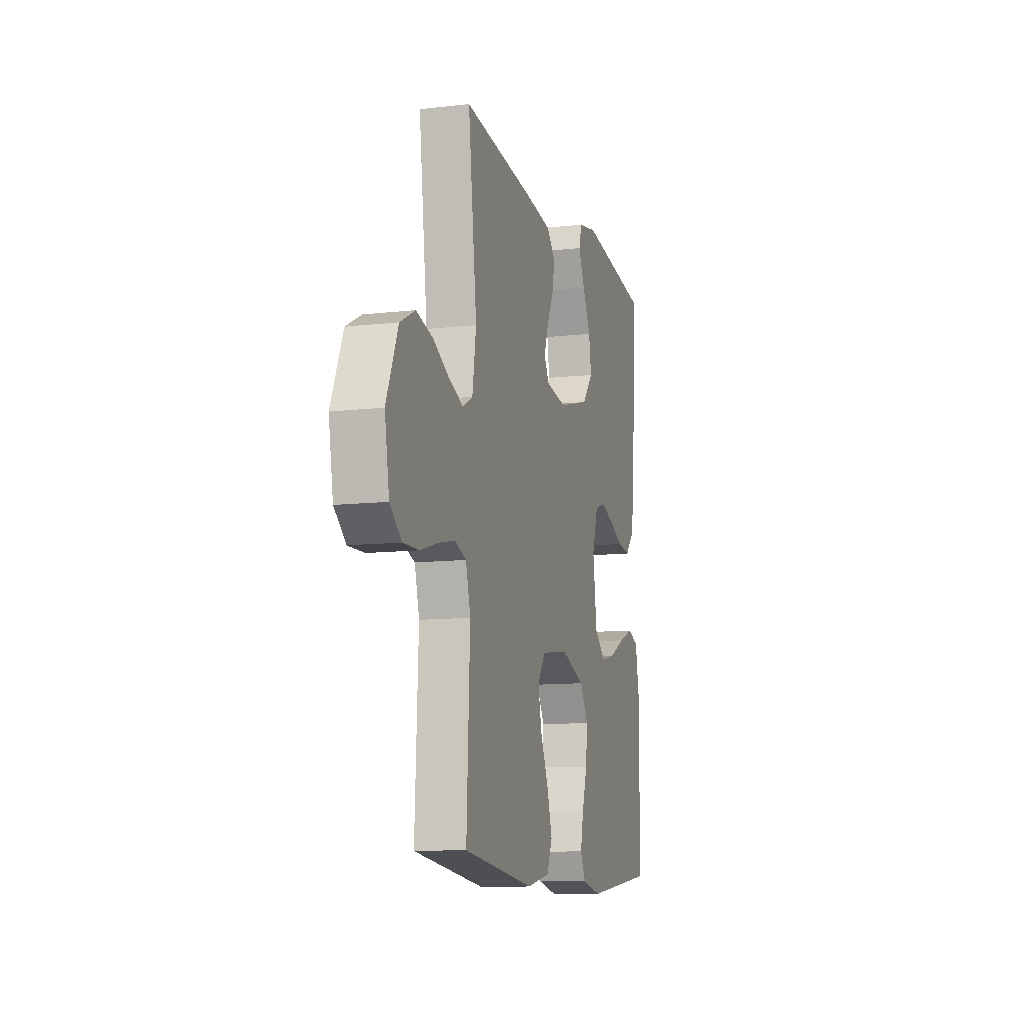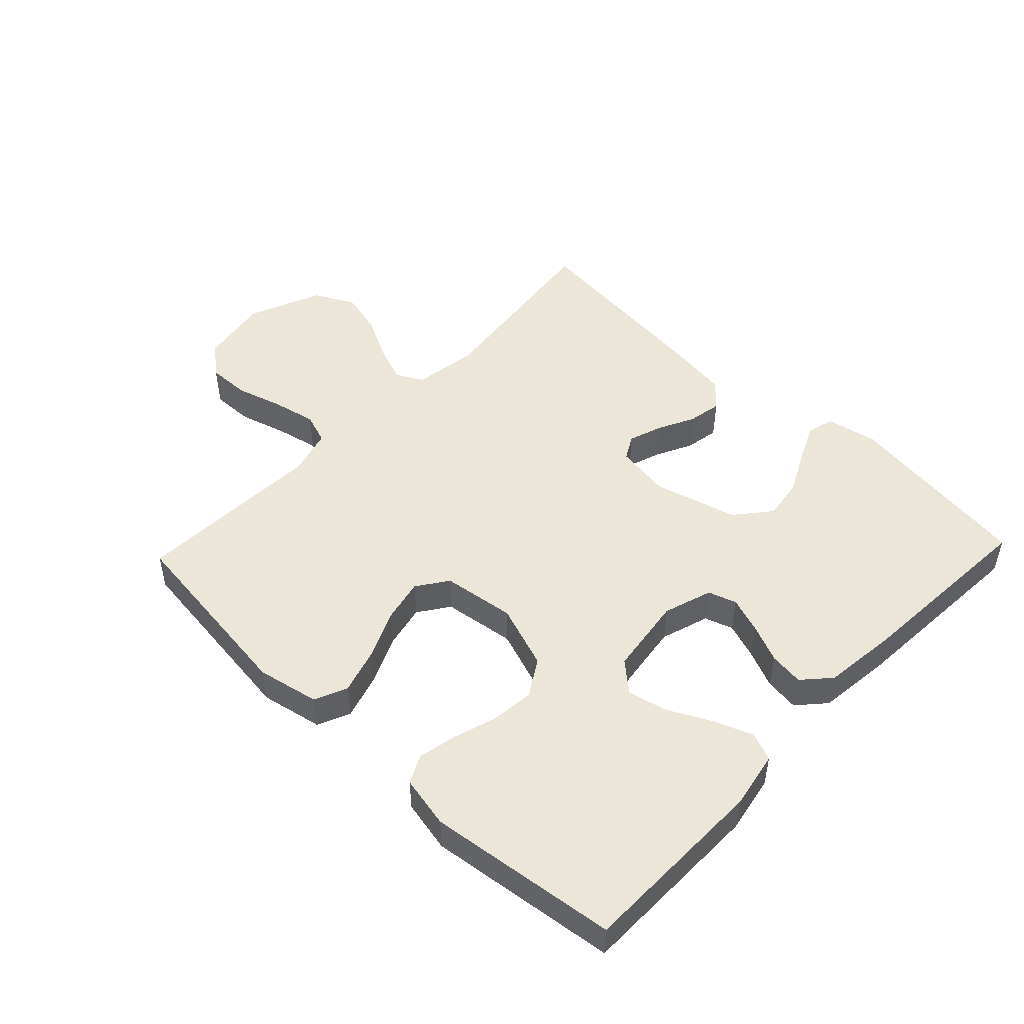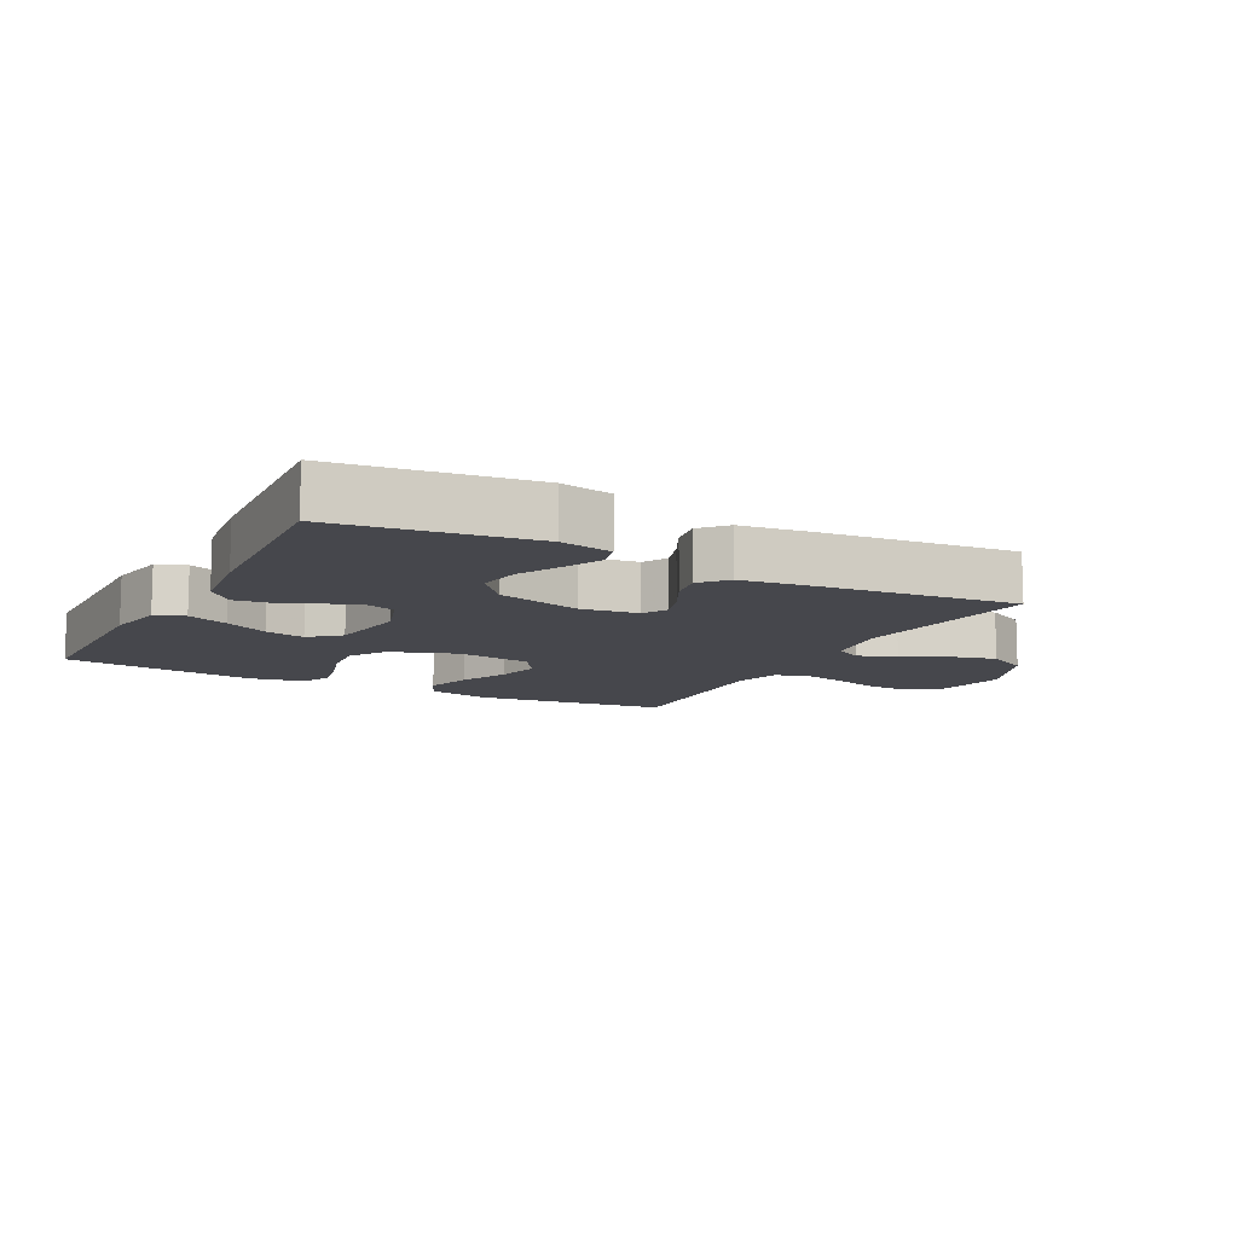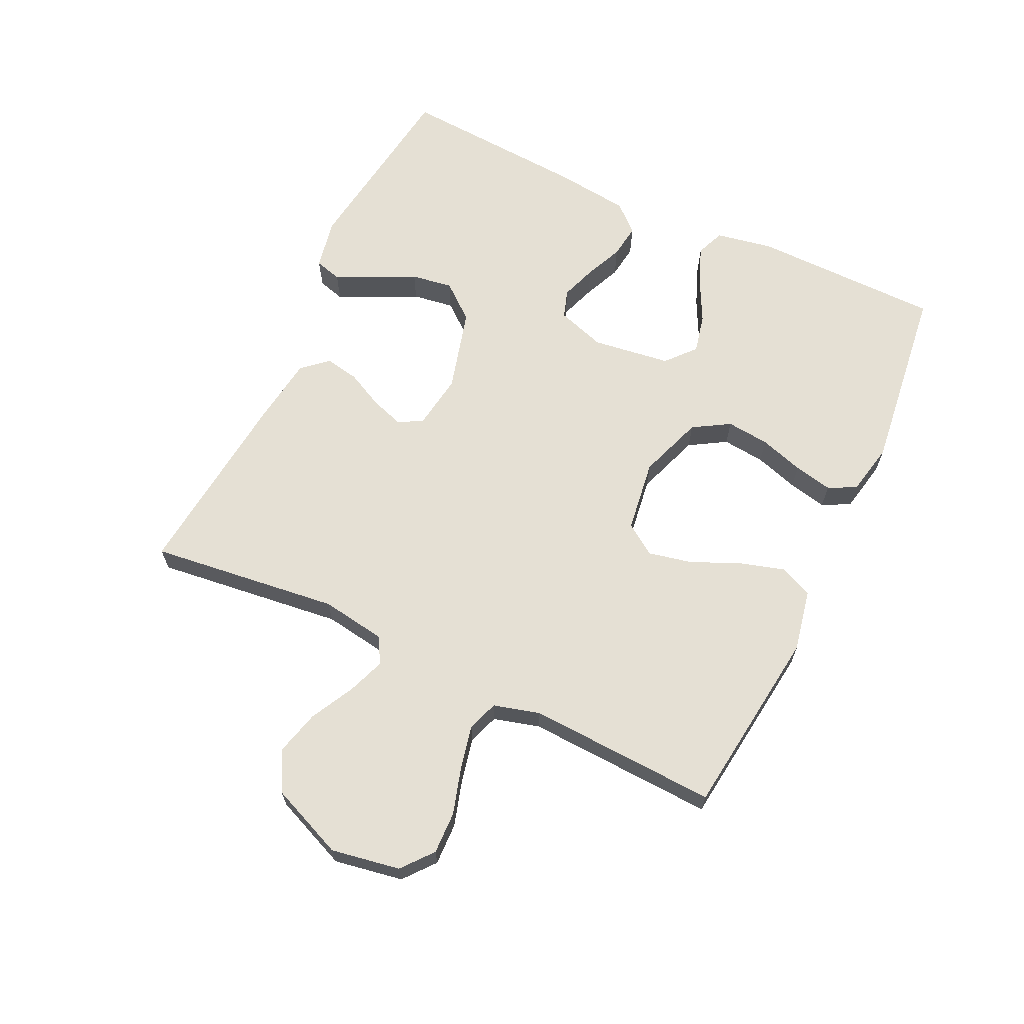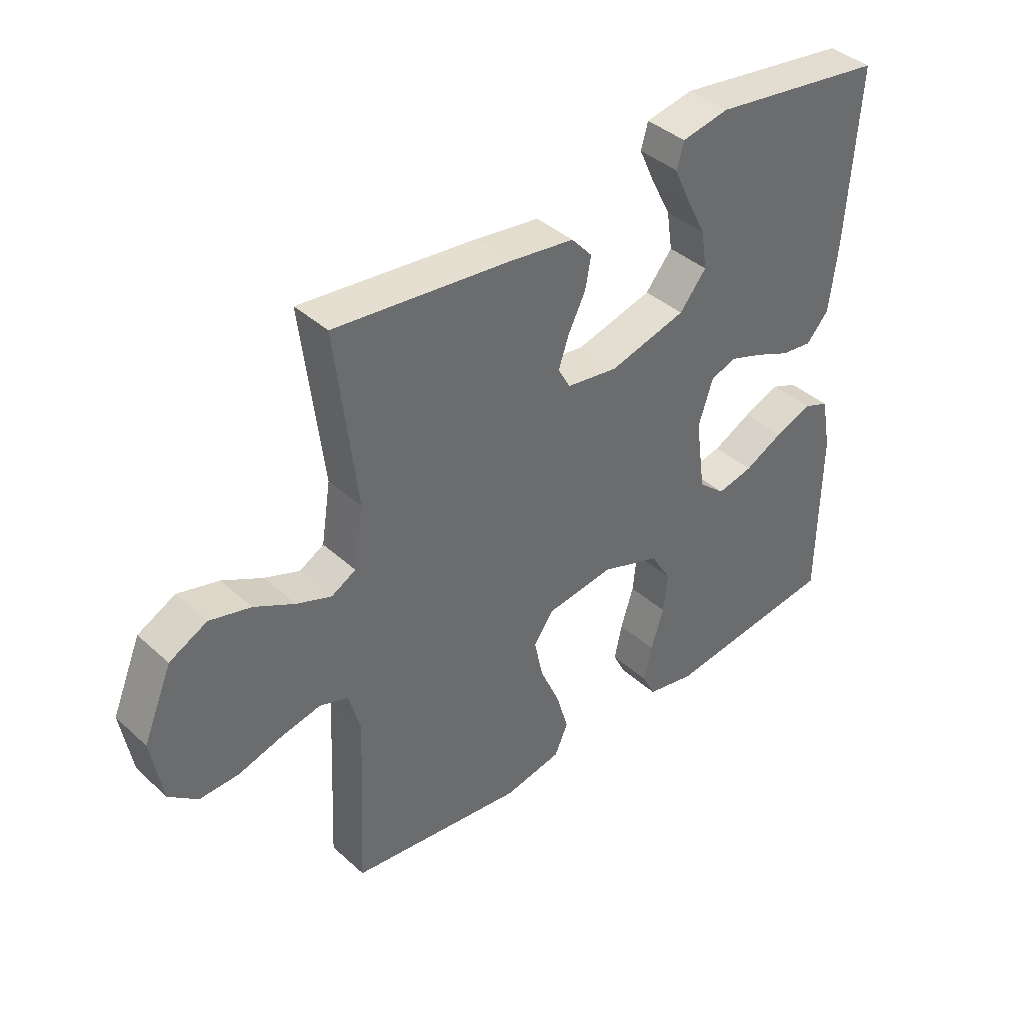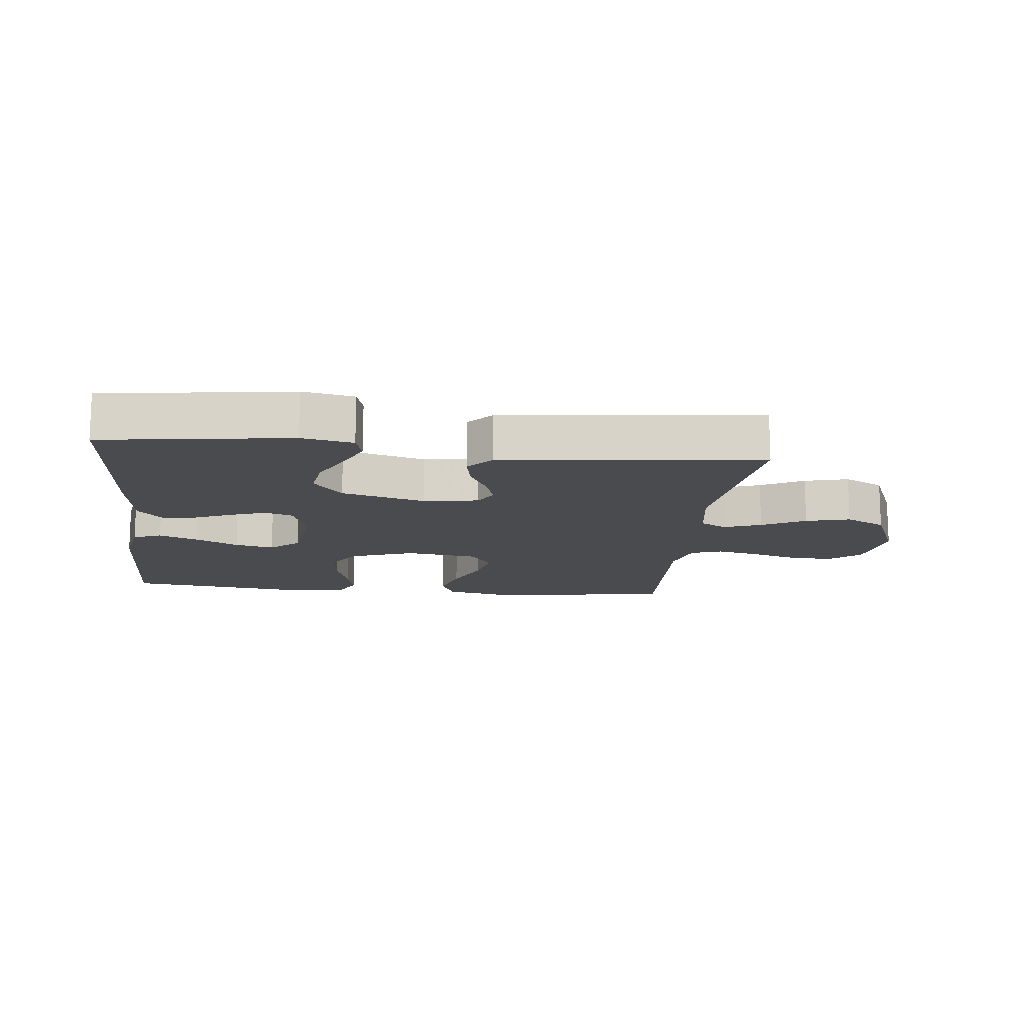
<metadata>
{"format":"obj","ext":"obj","renderer":"f3d","projection":"perspective","resolution":1024,"background":"white","views":[{"elev":-11.0,"azim":105.9,"up":"+Z"},{"elev":49.3,"azim":-136.4,"up":"+Y"},{"elev":-11.0,"azim":-27.9,"up":"+Y"},{"elev":65.5,"azim":115.4,"up":"+Y"},{"elev":39.7,"azim":138.1,"up":"+Z"},{"elev":-14.1,"azim":-6.1,"up":"+Y"}]}
</metadata>
<code>
v 0.5 0.07 0.5
v 0.464 0.07 0.2
v 0.48 0.07 0.097
v 0.522 0.07 0.074
v 0.581 0.07 0.096
v 0.65 0.07 0.132
v 0.72 0.07 0.15
v 0.784 0.07 0.117
v 0.833 0.07 0
v 0.814 0.07 -0.109
v 0.765 0.07 -0.149
v 0.698 0.07 -0.147
v 0.624 0.07 -0.125
v 0.555 0.07 -0.11
v 0.506 0.07 -0.127
v 0.486 0.07 -0.2
v 0.5 0.07 -0.5
v 0.2 0.07 -0.537
v 0.102 0.07 -0.517
v 0.079 0.07 -0.465
v 0.1 0.07 -0.394
v 0.134 0.07 -0.317
v 0.149 0.07 -0.248
v 0.115 0.07 -0.199
v 0 0.07 -0.183
v -0.102 0.07 -0.219
v -0.137 0.07 -0.277
v -0.13 0.07 -0.345
v -0.108 0.07 -0.415
v -0.095 0.07 -0.476
v -0.117 0.07 -0.52
v -0.2 0.07 -0.537
v -0.5 0.07 -0.5
v -0.503 0.07 -0.2
v -0.486 0.07 -0.109
v -0.441 0.07 -0.091
v -0.378 0.07 -0.116
v -0.311 0.07 -0.15
v -0.249 0.07 -0.164
v -0.203 0.07 -0.124
v -0.186 0.07 0
v -0.211 0.07 0.077
v -0.256 0.07 0.092
v -0.313 0.07 0.072
v -0.373 0.07 0.046
v -0.427 0.07 0.039
v -0.466 0.07 0.082
v -0.48 0.07 0.2
v -0.5 0.07 0.5
v -0.2 0.07 0.541
v -0.119 0.07 0.525
v -0.107 0.07 0.482
v -0.134 0.07 0.423
v -0.168 0.07 0.356
v -0.178 0.07 0.29
v -0.132 0.07 0.234
v 0 0.07 0.198
v 0.088 0.07 0.211
v 0.109 0.07 0.249
v 0.091 0.07 0.302
v 0.062 0.07 0.36
v 0.052 0.07 0.414
v 0.088 0.07 0.454
v 0.2 0.07 0.469
v 0.5 0 0.5
v 0.464 0 0.2
v 0.48 0 0.097
v 0.522 0 0.074
v 0.581 0 0.096
v 0.65 0 0.132
v 0.72 0 0.15
v 0.784 0 0.117
v 0.833 0 0
v 0.814 0 -0.109
v 0.765 0 -0.149
v 0.698 0 -0.147
v 0.624 0 -0.125
v 0.555 0 -0.11
v 0.506 0 -0.127
v 0.486 0 -0.2
v 0.5 0 -0.5
v 0.2 0 -0.537
v 0.102 0 -0.517
v 0.079 0 -0.465
v 0.1 0 -0.394
v 0.134 0 -0.317
v 0.149 0 -0.248
v 0.115 0 -0.199
v 0 0 -0.183
v -0.102 0 -0.219
v -0.137 0 -0.277
v -0.13 0 -0.345
v -0.108 0 -0.415
v -0.095 0 -0.476
v -0.117 0 -0.52
v -0.2 0 -0.537
v -0.5 0 -0.5
v -0.503 0 -0.2
v -0.486 0 -0.109
v -0.441 0 -0.091
v -0.378 0 -0.116
v -0.311 0 -0.15
v -0.249 0 -0.164
v -0.203 0 -0.124
v -0.186 0 0
v -0.211 0 0.077
v -0.256 0 0.092
v -0.313 0 0.072
v -0.373 0 0.046
v -0.427 0 0.039
v -0.466 0 0.082
v -0.48 0 0.2
v -0.5 0 0.5
v -0.2 0 0.541
v -0.119 0 0.525
v -0.107 0 0.482
v -0.134 0 0.423
v -0.168 0 0.356
v -0.178 0 0.29
v -0.132 0 0.234
v 0 0 0.198
v 0.088 0 0.211
v 0.109 0 0.249
v 0.091 0 0.302
v 0.062 0 0.36
v 0.052 0 0.414
v 0.088 0 0.454
v 0.2 0 0.469
f 63 64 1 2
f 60 61 62 63
f 59 60 63 2
f 58 59 2 3
f 57 58 3 4
f 51 52 53 54
f 49 50 51 54
f 49 54 55
f 48 49 55 56
f 44 45 46 47
f 43 44 47 48
f 42 43 48 56
f 35 36 37 38
f 33 34 35 38
f 33 38 39
f 32 33 39 40
f 28 29 30 31
f 27 28 31 32
f 19 20 21 22
f 19 22 23
f 16 17 18 19
f 15 16 19 23
f 14 15 23 24
f 10 11 12 13
f 10 13 14
f 9 10 14
f 5 6 7 8
f 4 5 8 9
f 57 4 9 14
f 41 42 56 57
f 27 32 40 41
f 26 27 41 57
f 25 26 57
f 14 24 25 57
f 66 65 128 127
f 127 126 125 124
f 66 127 124 123
f 67 66 123 122
f 68 67 122 121
f 118 117 116 115
f 118 115 114 113
f 119 118 113
f 120 119 113 112
f 111 110 109 108
f 112 111 108 107
f 120 112 107 106
f 102 101 100 99
f 102 99 98 97
f 103 102 97
f 104 103 97 96
f 95 94 93 92
f 96 95 92 91
f 86 85 84 83
f 87 86 83
f 83 82 81 80
f 87 83 80 79
f 88 87 79 78
f 77 76 75 74
f 78 77 74
f 78 74 73
f 72 71 70 69
f 73 72 69 68
f 78 73 68 121
f 121 120 106 105
f 105 104 96 91
f 121 105 91 90
f 121 90 89
f 121 89 88 78
f 1 65 66 2
f 2 66 67 3
f 3 67 68 4
f 4 68 69 5
f 5 69 70 6
f 6 70 71 7
f 7 71 72 8
f 8 72 73 9
f 9 73 74 10
f 10 74 75 11
f 11 75 76 12
f 12 76 77 13
f 13 77 78 14
f 14 78 79 15
f 15 79 80 16
f 16 80 81 17
f 17 81 82 18
f 18 82 83 19
f 19 83 84 20
f 20 84 85 21
f 21 85 86 22
f 22 86 87 23
f 23 87 88 24
f 24 88 89 25
f 25 89 90 26
f 26 90 91 27
f 27 91 92 28
f 28 92 93 29
f 29 93 94 30
f 30 94 95 31
f 31 95 96 32
f 32 96 97 33
f 33 97 98 34
f 34 98 99 35
f 35 99 100 36
f 36 100 101 37
f 37 101 102 38
f 38 102 103 39
f 39 103 104 40
f 40 104 105 41
f 41 105 106 42
f 42 106 107 43
f 43 107 108 44
f 44 108 109 45
f 45 109 110 46
f 46 110 111 47
f 47 111 112 48
f 48 112 113 49
f 49 113 114 50
f 50 114 115 51
f 51 115 116 52
f 52 116 117 53
f 53 117 118 54
f 54 118 119 55
f 55 119 120 56
f 56 120 121 57
f 57 121 122 58
f 58 122 123 59
f 59 123 124 60
f 60 124 125 61
f 61 125 126 62
f 62 126 127 63
f 63 127 128 64
f 64 128 65 1

</code>
